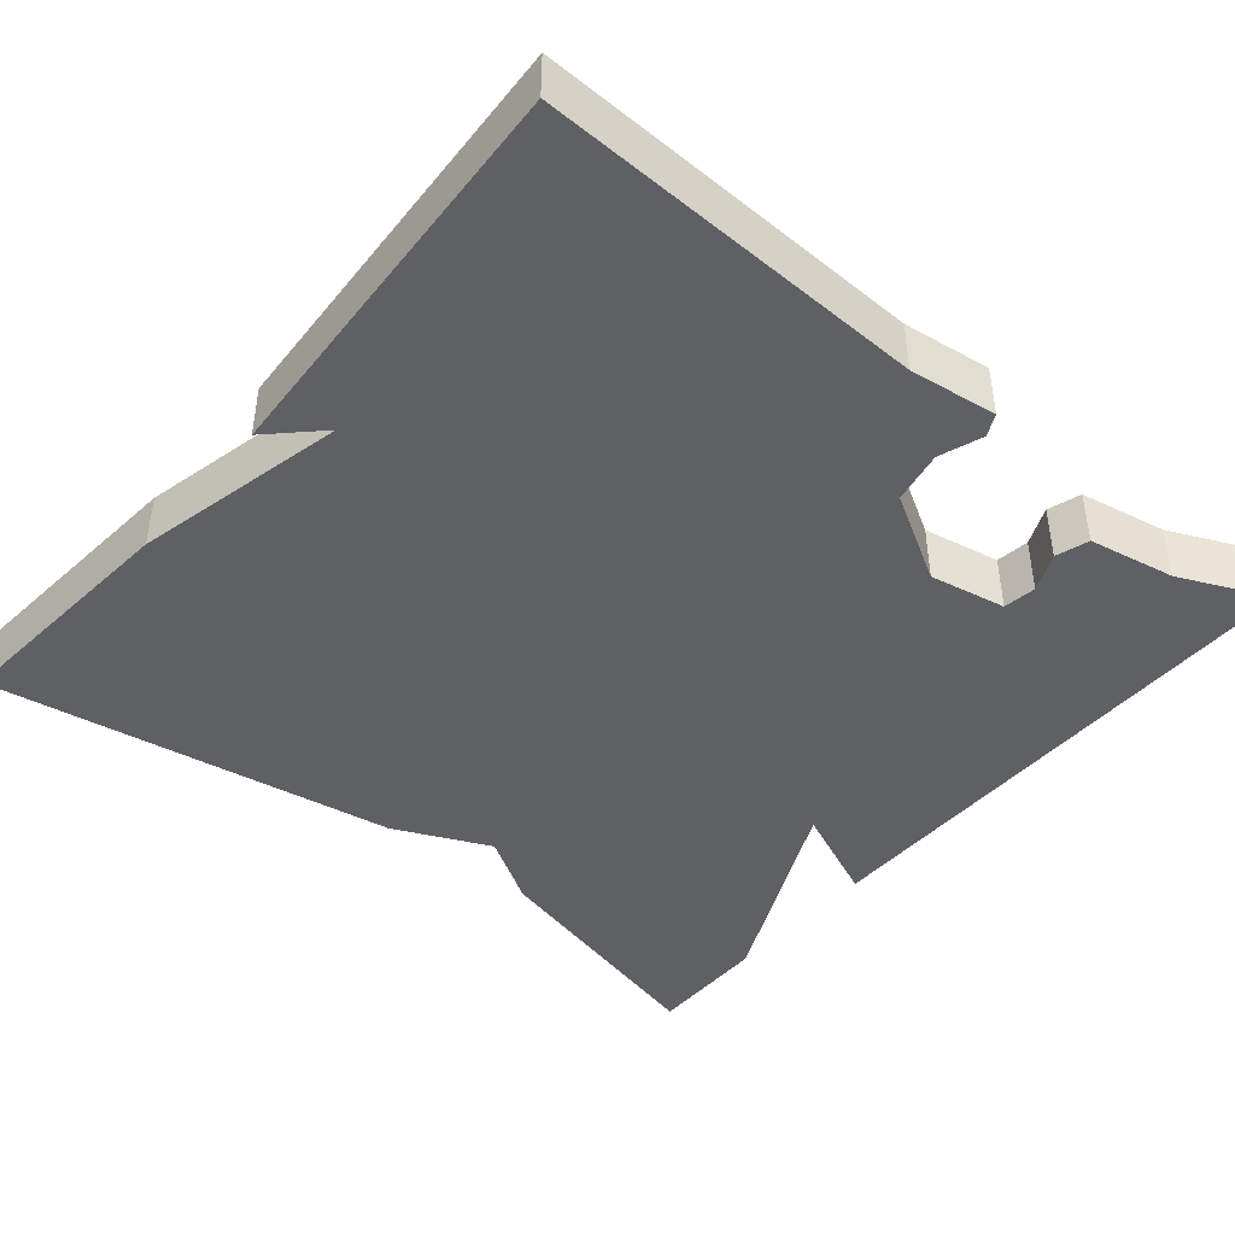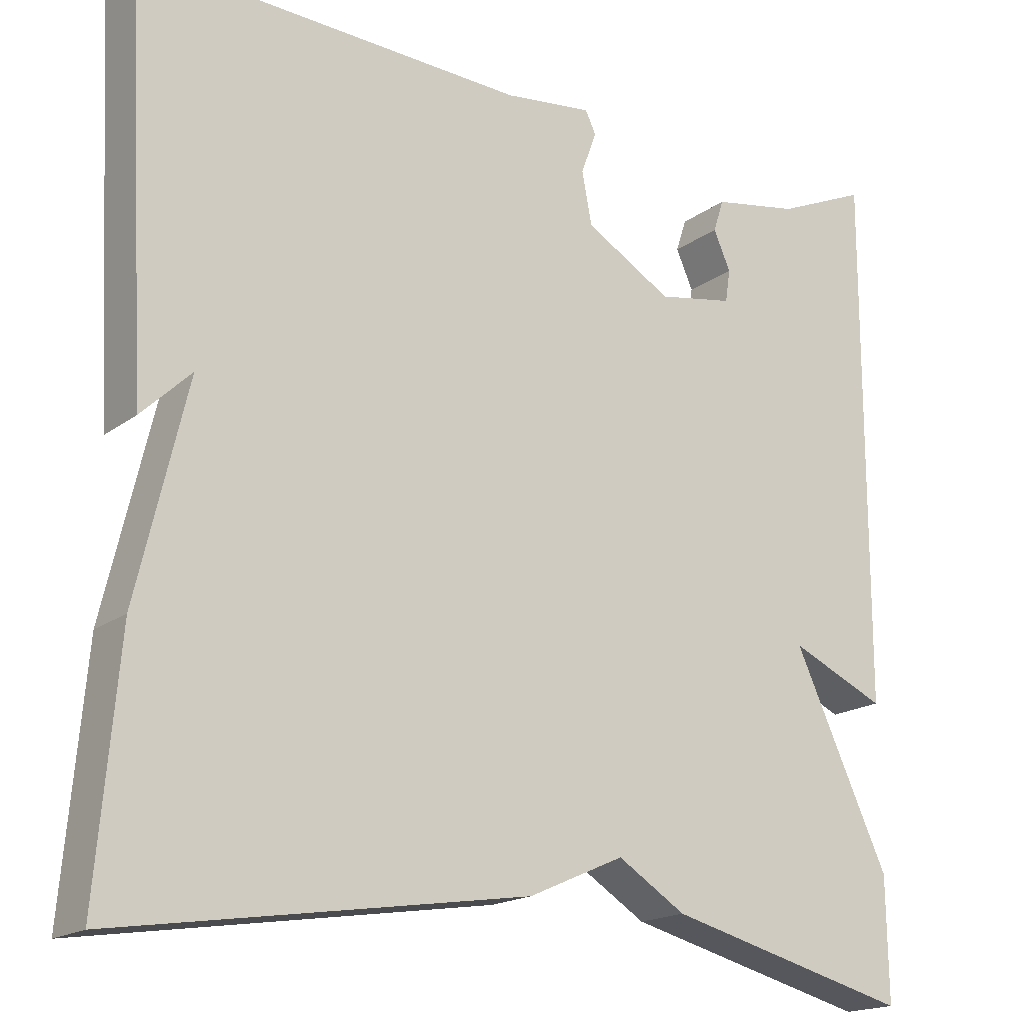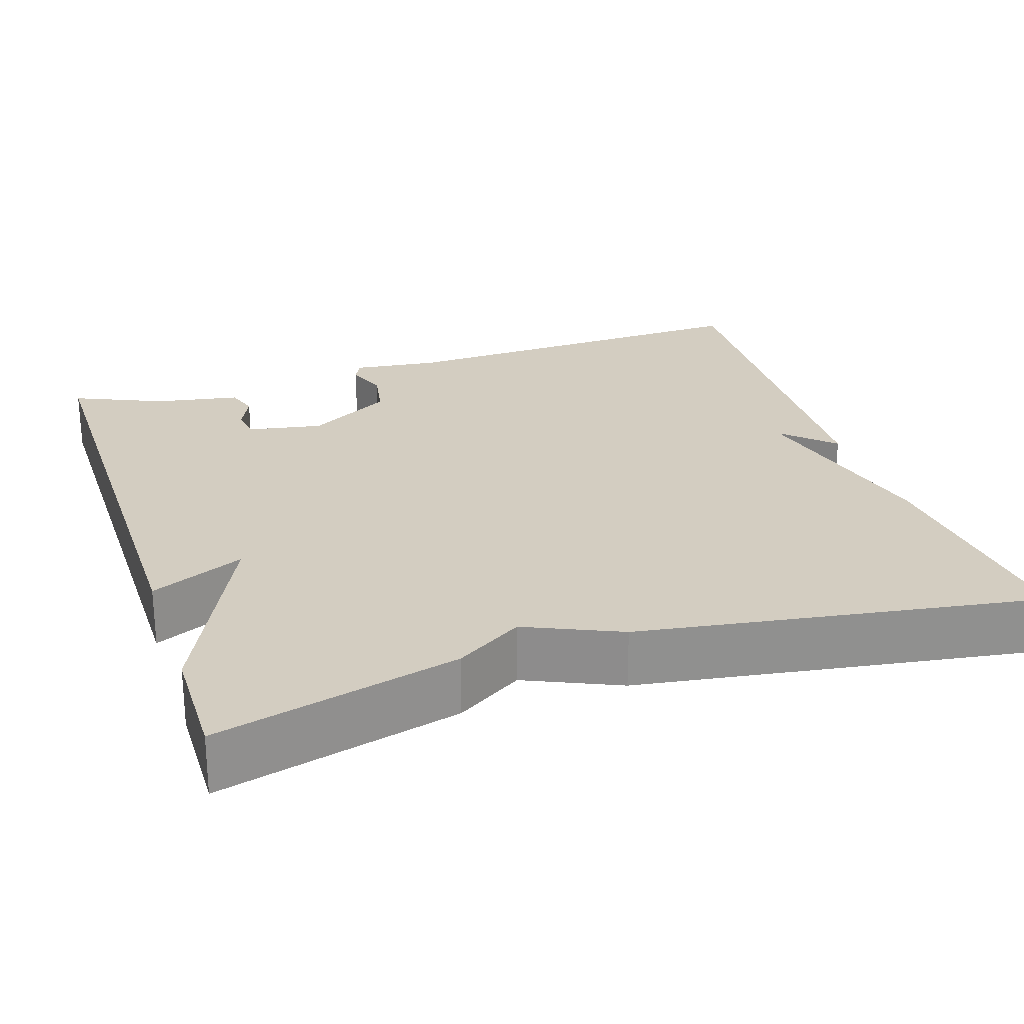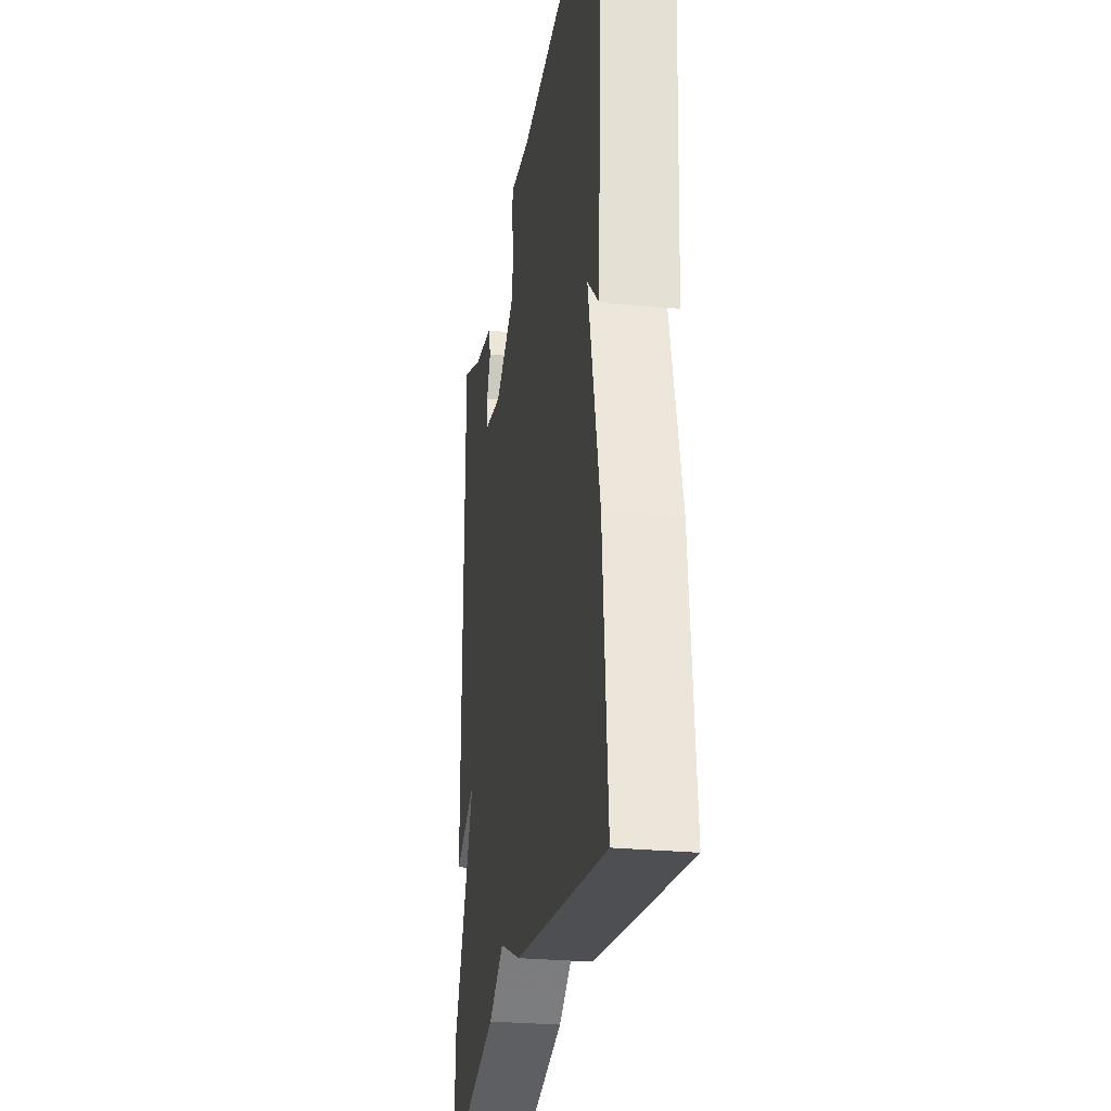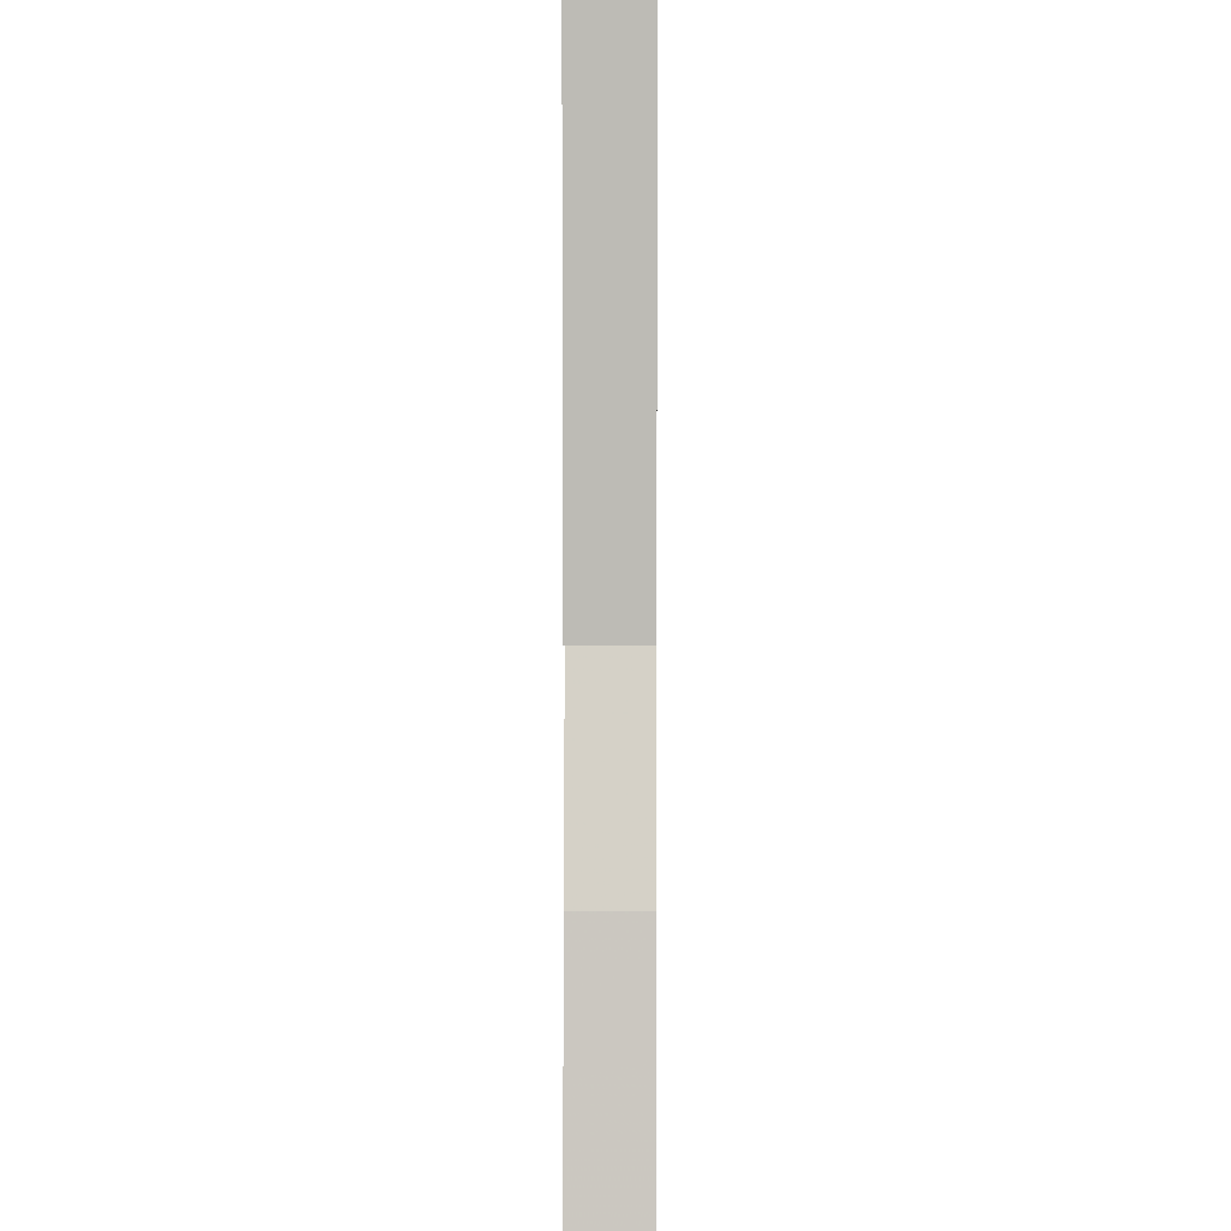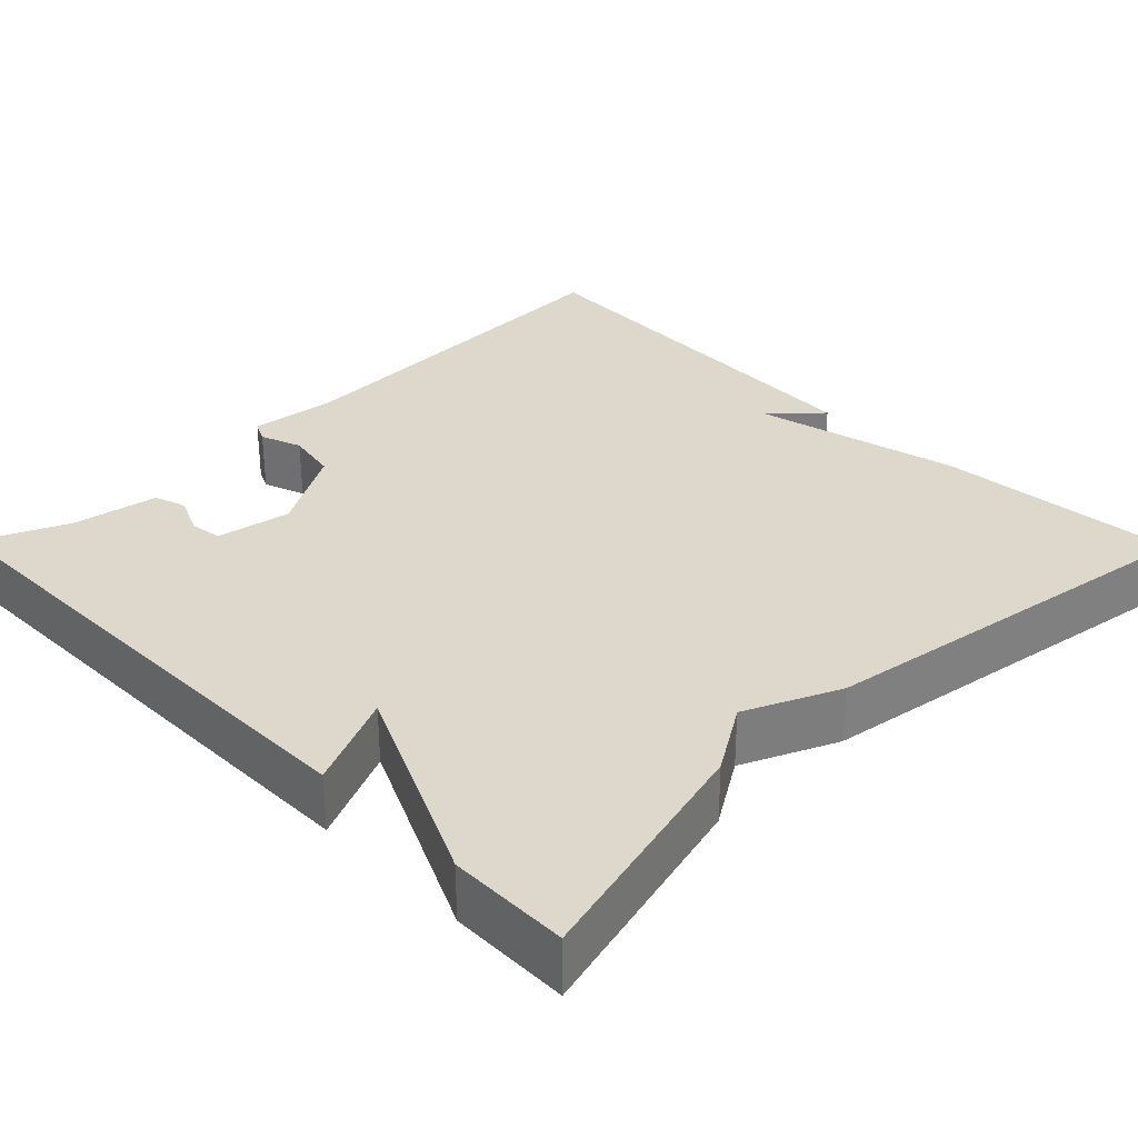
<metadata>
{"format":"obj","ext":"obj","renderer":"f3d","projection":"perspective","resolution":1024,"background":"white","views":[{"elev":-43.4,"azim":-39.5,"up":"+Y"},{"elev":-17.8,"azim":-35.6,"up":"+Z"},{"elev":24.8,"azim":161.8,"up":"+Y"},{"elev":-26.8,"azim":-98.7,"up":"+Z"},{"elev":2.8,"azim":-89.5,"up":"+Z"},{"elev":31.5,"azim":135.5,"up":"+Y"}]}
</metadata>
<code>
v -0.5 0.07 -0.5
v -0.474 0.07 -0.199
v -0.413 0.07 0.06
v -0.474 0.07 0.001
v -0.5 0.07 0.5
v -0.027 0.07 0.48
v 0.08 0.07 0.493
v 0.093 0.07 0.466
v 0.074 0.07 0.414
v 0.086 0.07 0.35
v 0.192 0.07 0.288
v 0.285 0.07 0.305
v 0.291 0.07 0.345
v 0.27 0.07 0.392
v 0.283 0.07 0.432
v 0.389 0.07 0.451
v 0.5 0.07 0.5
v 0.498 0.07 -0.151
v 0.381 0.07 -0.099
v 0.498 0.07 -0.351
v 0.5 0.07 -0.5
v 0.199 0.07 -0.423
v 0.116 0.07 -0.371
v -0.001 0.07 -0.423
v -0.5 0 -0.5
v -0.474 0 -0.199
v -0.413 0 0.06
v -0.474 0 0.001
v -0.5 0 0.5
v -0.027 0 0.48
v 0.08 0 0.493
v 0.093 0 0.466
v 0.074 0 0.414
v 0.086 0 0.35
v 0.192 0 0.288
v 0.285 0 0.305
v 0.291 0 0.345
v 0.27 0 0.392
v 0.283 0 0.432
v 0.389 0 0.451
v 0.5 0 0.5
v 0.498 0 -0.151
v 0.381 0 -0.099
v 0.498 0 -0.351
v 0.5 0 -0.5
v 0.199 0 -0.423
v 0.116 0 -0.371
v -0.001 0 -0.423
f 1 2 3
f 24 1 3
f 23 24 3
f 22 23 3
f 21 22 3
f 20 21 3
f 19 20 3
f 16 17 18 19
f 13 14 15 16
f 12 13 16 19
f 11 12 19 3
f 6 7 8 9
f 6 9 10
f 3 4 5 6
f 3 6 10
f 3 10 11
f 27 26 25
f 27 25 48
f 27 48 47
f 27 47 46
f 27 46 45
f 27 45 44
f 27 44 43
f 43 42 41 40
f 40 39 38 37
f 43 40 37 36
f 27 43 36 35
f 33 32 31 30
f 34 33 30
f 30 29 28 27
f 34 30 27
f 35 34 27
f 1 25 26 2
f 2 26 27 3
f 3 27 28 4
f 4 28 29 5
f 5 29 30 6
f 6 30 31 7
f 7 31 32 8
f 8 32 33 9
f 9 33 34 10
f 10 34 35 11
f 11 35 36 12
f 12 36 37 13
f 13 37 38 14
f 14 38 39 15
f 15 39 40 16
f 16 40 41 17
f 17 41 42 18
f 18 42 43 19
f 19 43 44 20
f 20 44 45 21
f 21 45 46 22
f 22 46 47 23
f 23 47 48 24
f 24 48 25 1

</code>
